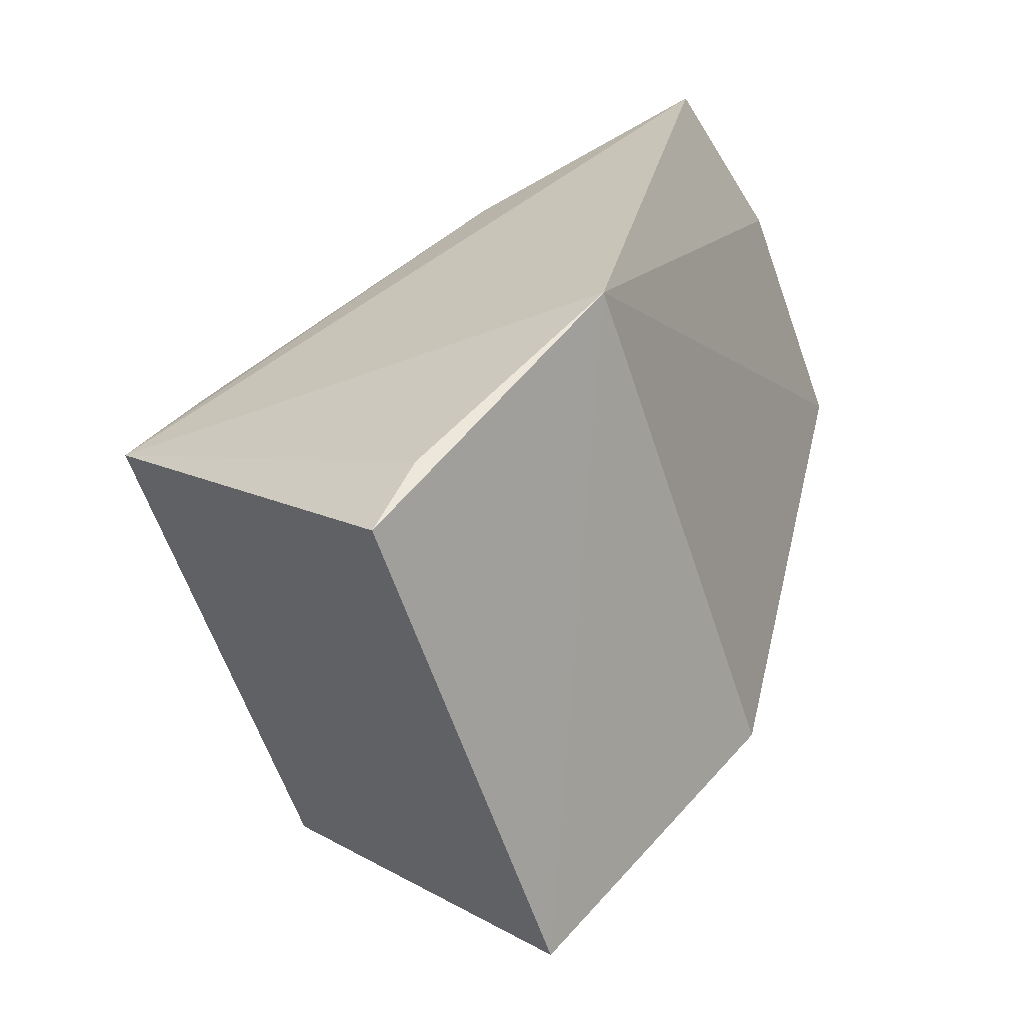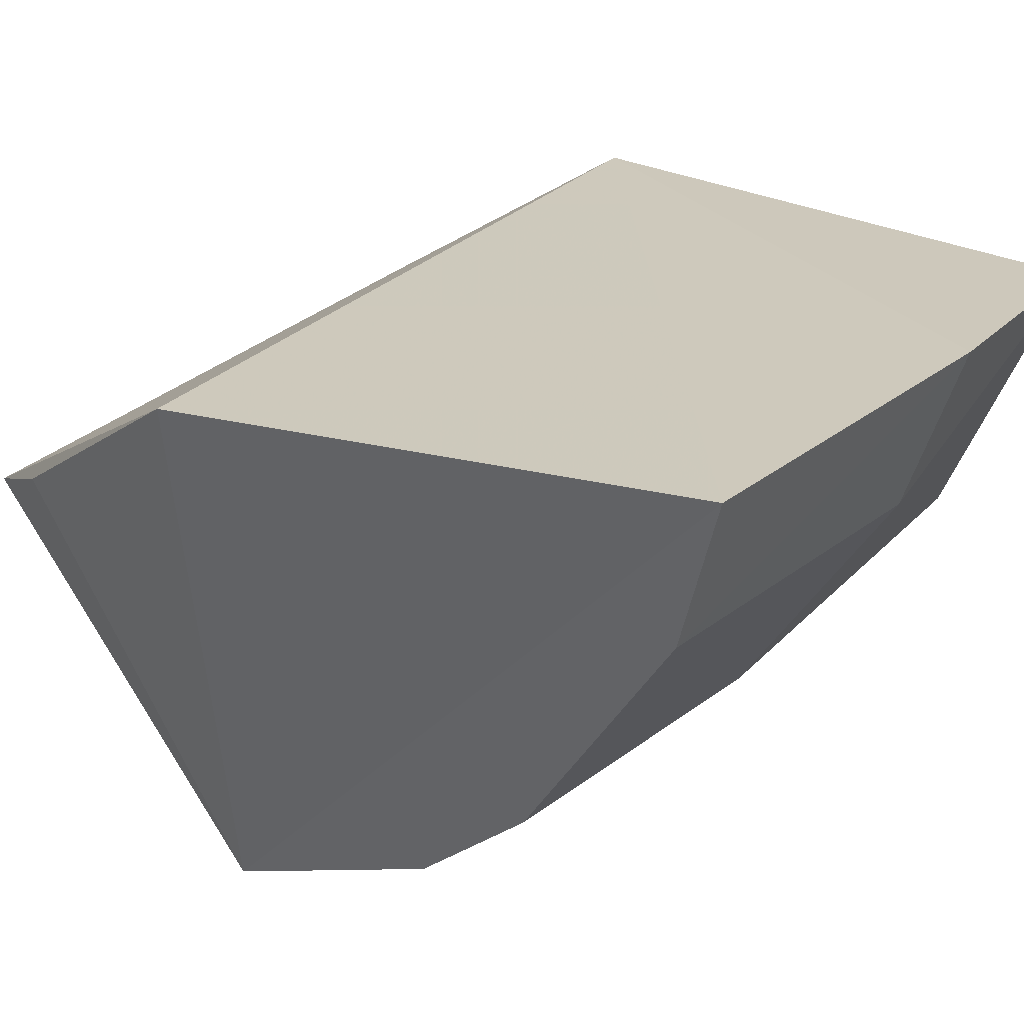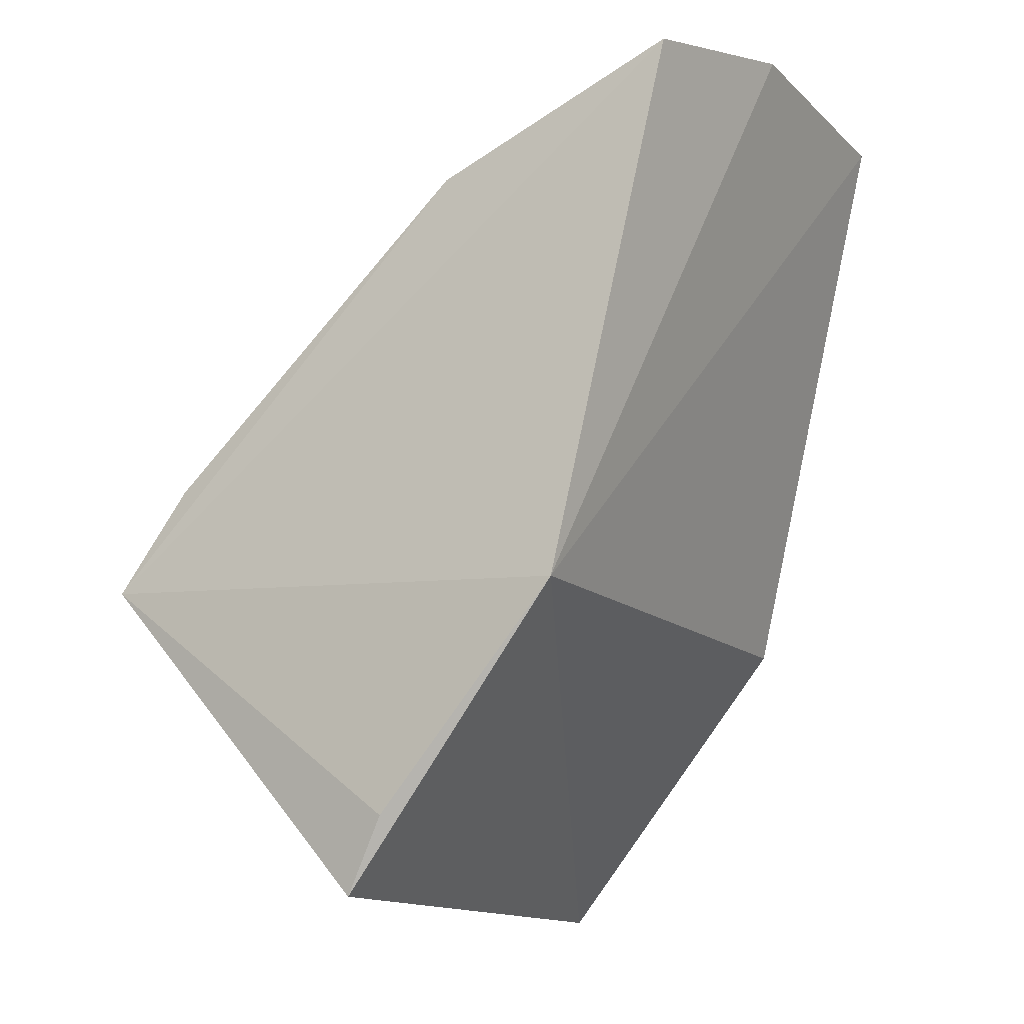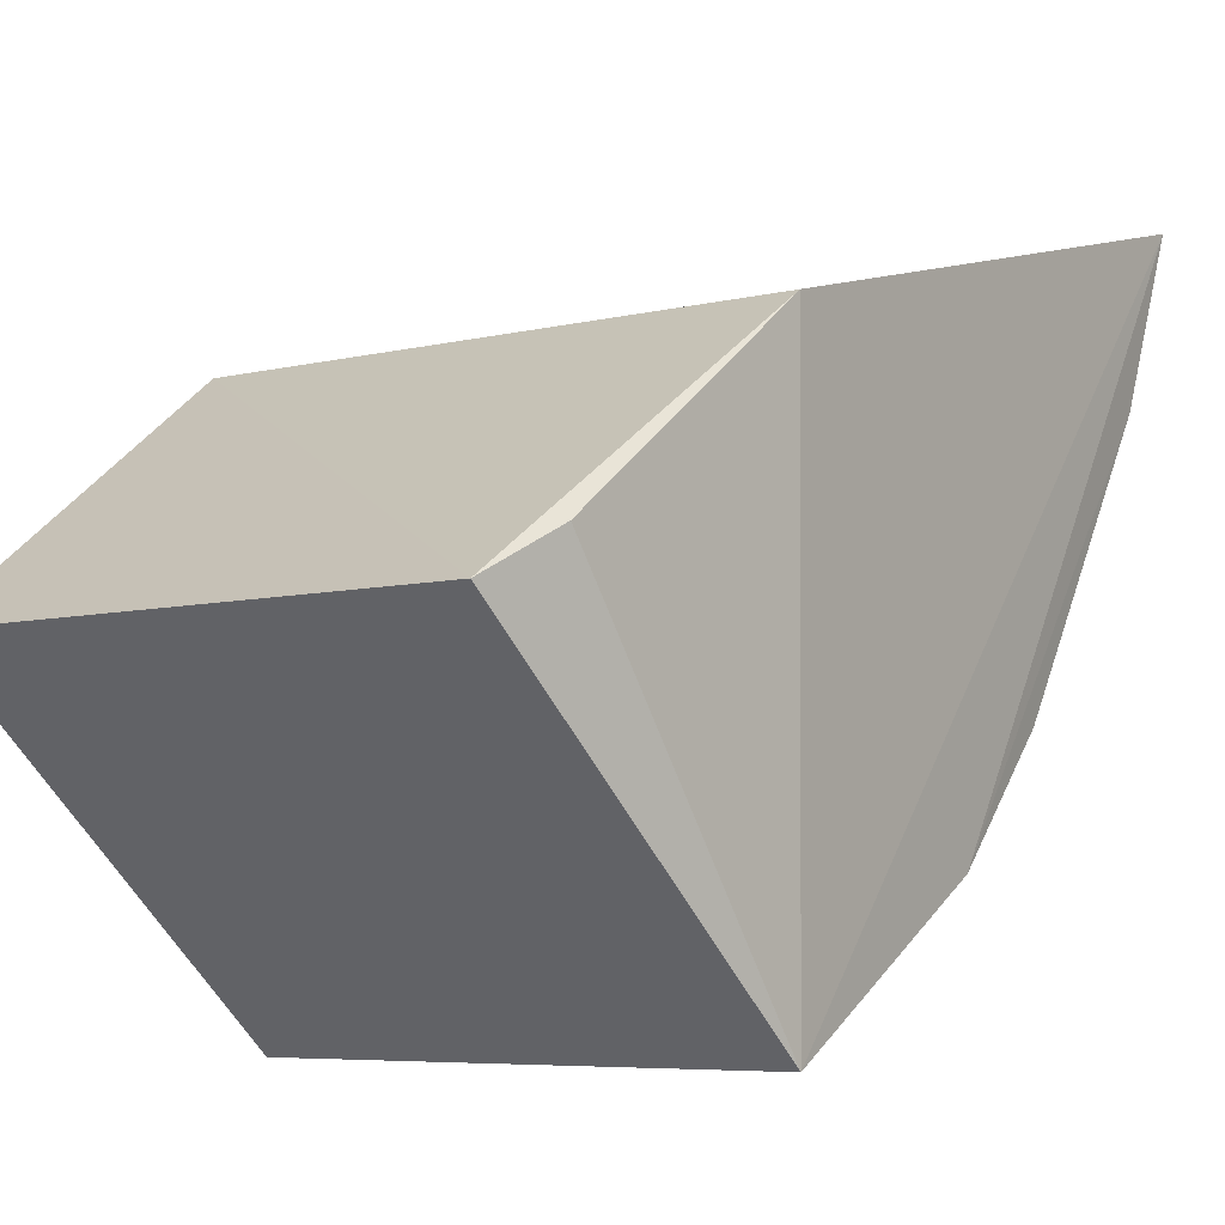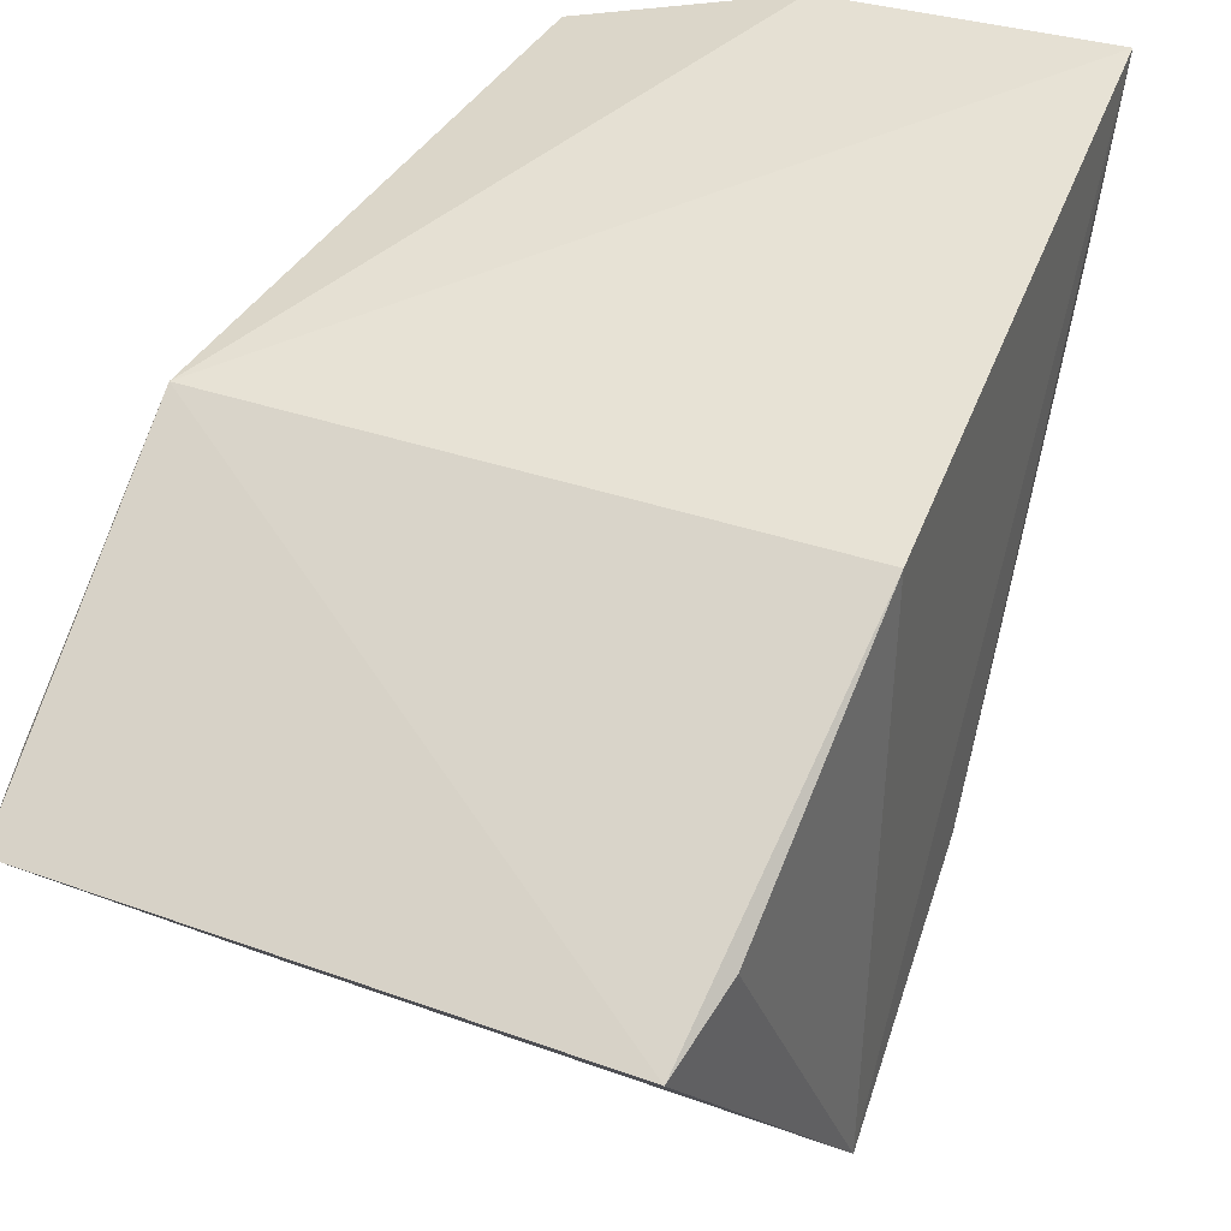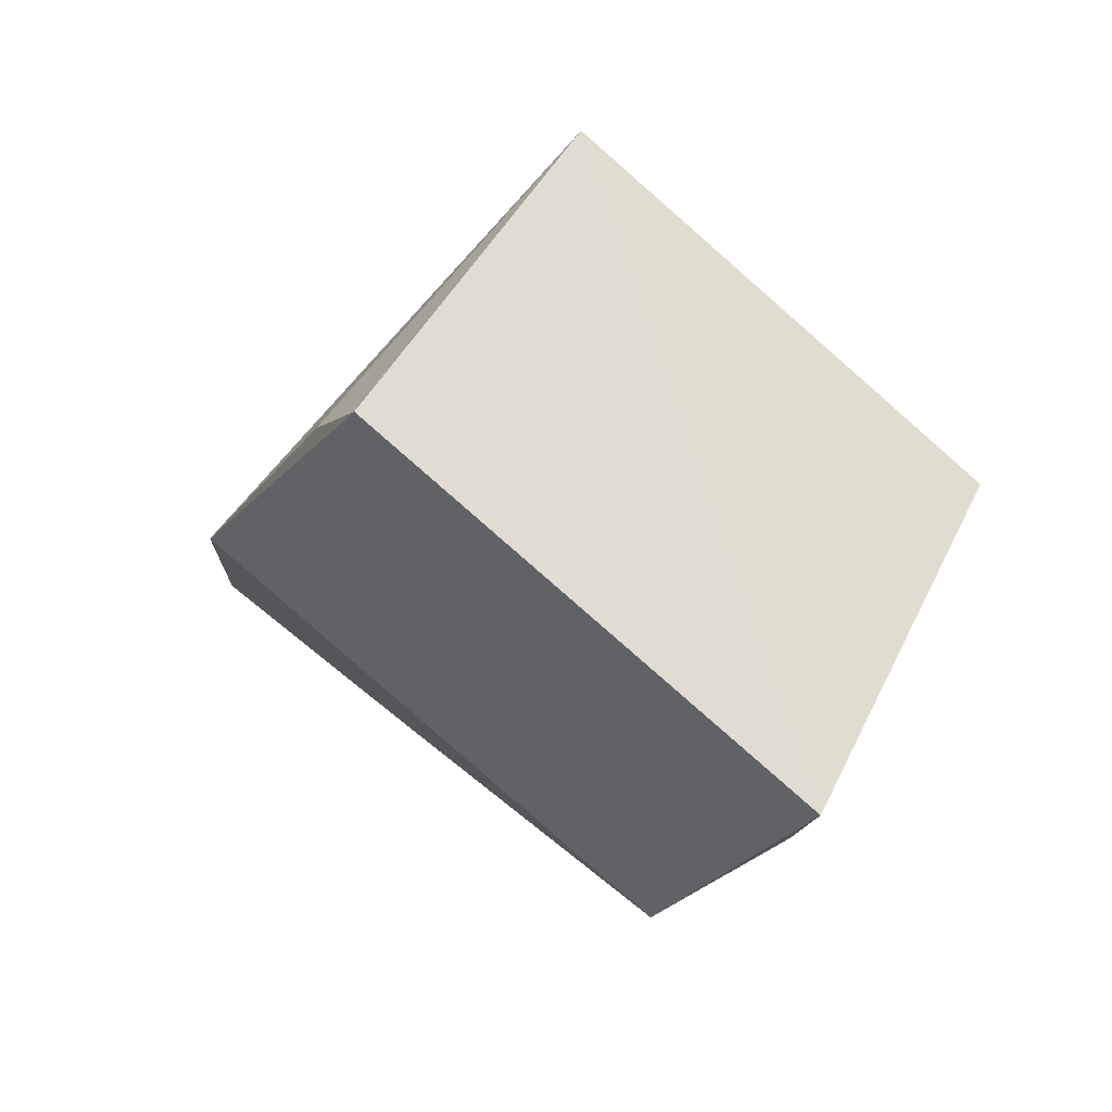
<metadata>
{"format":"obj","ext":"obj","renderer":"f3d","projection":"perspective","resolution":1024,"background":"white","views":[{"elev":-60.1,"azim":-70.2,"up":"+Y"},{"elev":35.6,"azim":135.9,"up":"+Z"},{"elev":-14.8,"azim":-61.3,"up":"+Y"},{"elev":-8.4,"azim":40.9,"up":"+Z"},{"elev":29.8,"azim":27.6,"up":"+Z"},{"elev":-78.9,"azim":140.4,"up":"+Y"}]}
</metadata>
<code>
v -0.2349 0.1669 -0.01939
v -0.2336 0.1733 -0.01561
v -0.282 0.191 0.00223
v -0.262 0.2421 0.01512
v -0.2353 0.1953 -0.04482
v -0.2328 0.1926 0.0006634
v -0.2801 0.1661 -0.01803
v -0.238 0.2423 0.01507
v -0.2798 0.1948 -0.04371
v -0.2616 0.2249 -0.02196
v -0.2814 0.1726 -0.01425
v -0.2793 0.2378 0.01197
v -0.2384 0.225 -0.02205
v -0.2387 0.2385 0.001437
v -0.2627 0.2153 -0.03221
v -0.2777 0.2299 -0.01047
v -0.2373 0.2154 -0.0323
v -0.2786 0.2041 -0.03783
v -0.2612 0.2383 0.001437
f 5 2 1
f 6 2 5
f 6 1 2
f 6 3 1
f 7 5 1
f 7 1 3
f 8 4 3
f 8 3 6
f 8 6 5
f 9 5 7
f 11 9 7
f 11 7 3
f 11 3 9
f 12 9 3
f 12 3 4
f 14 4 8
f 14 13 10
f 15 5 9
f 15 10 13
f 16 9 12
f 16 10 15
f 17 8 5
f 17 15 13
f 17 5 15
f 17 14 8
f 17 13 14
f 18 16 15
f 18 15 9
f 18 9 16
f 19 16 12
f 19 12 4
f 19 4 14
f 19 14 10
f 19 10 16

</code>
